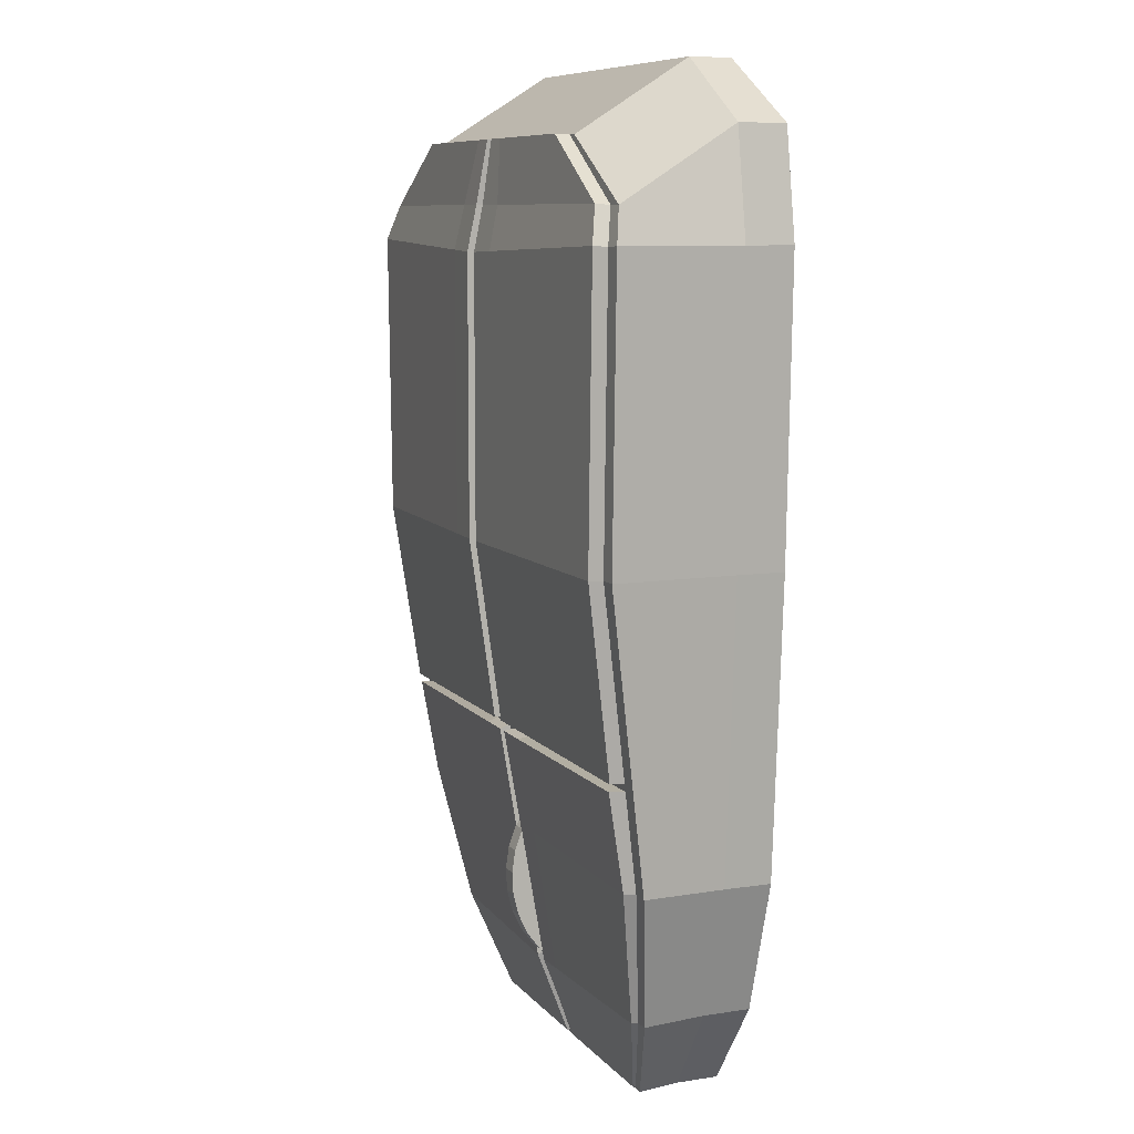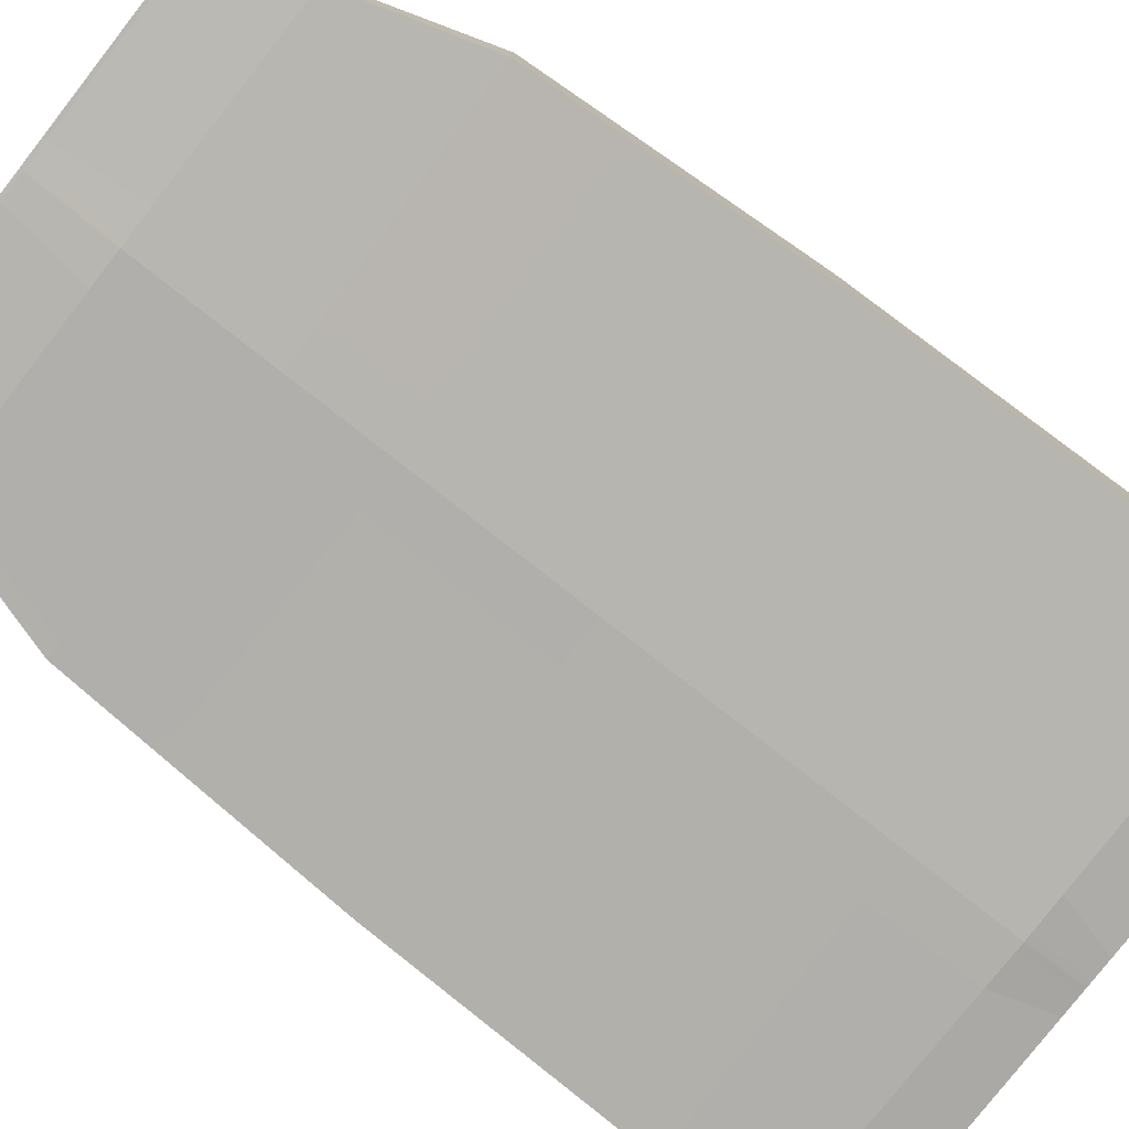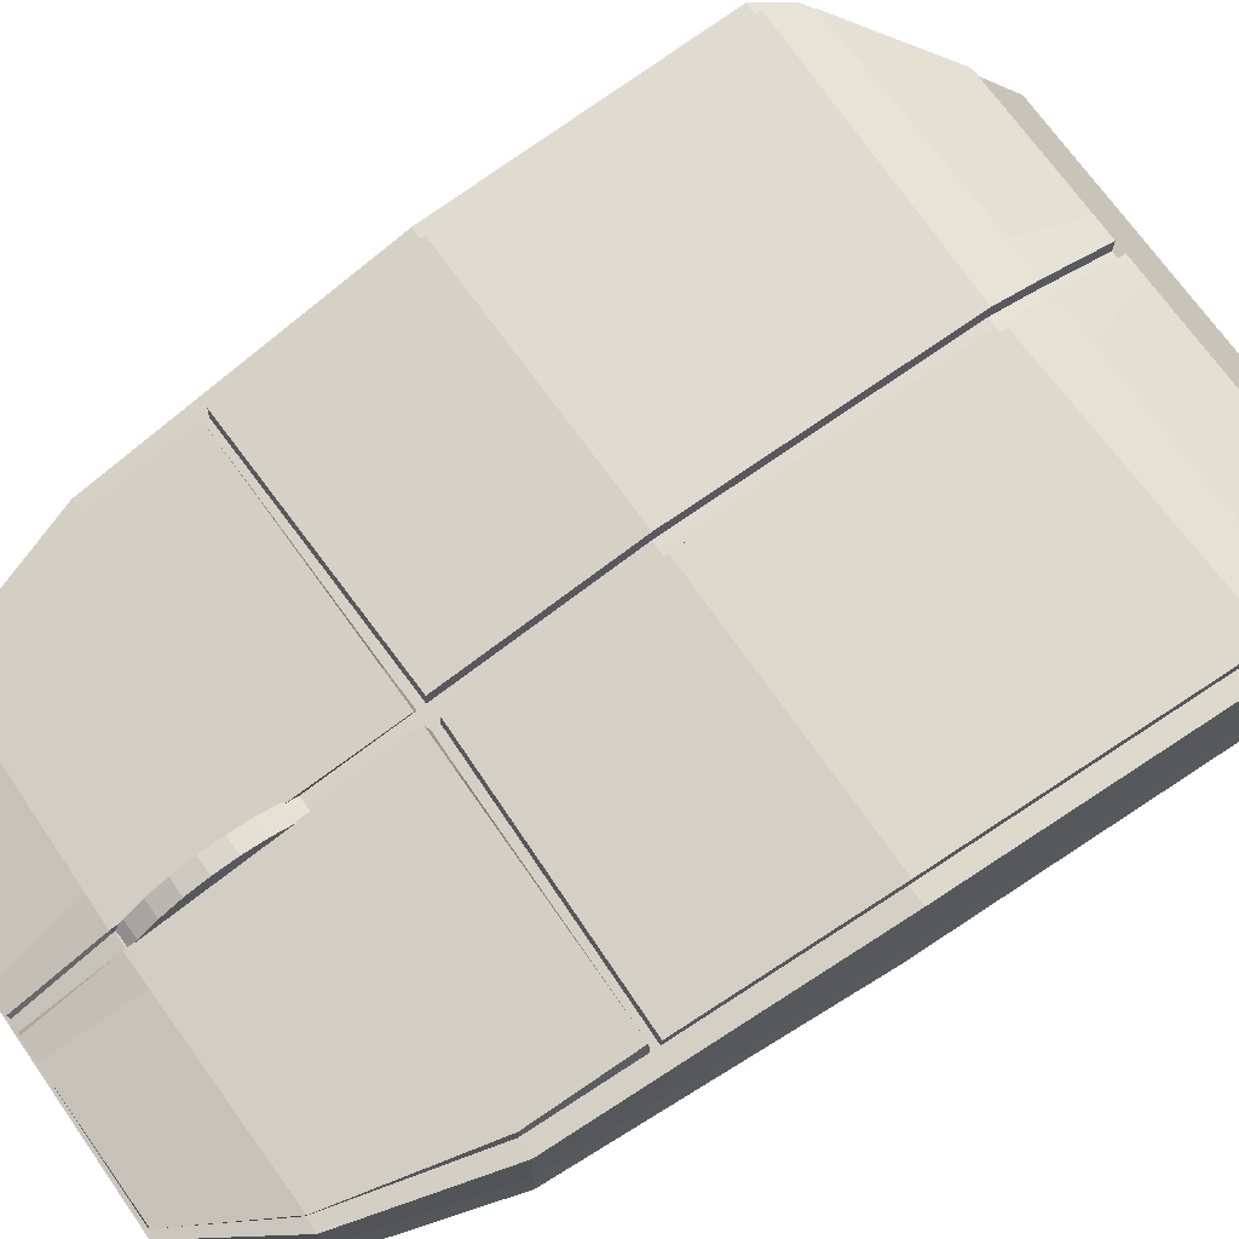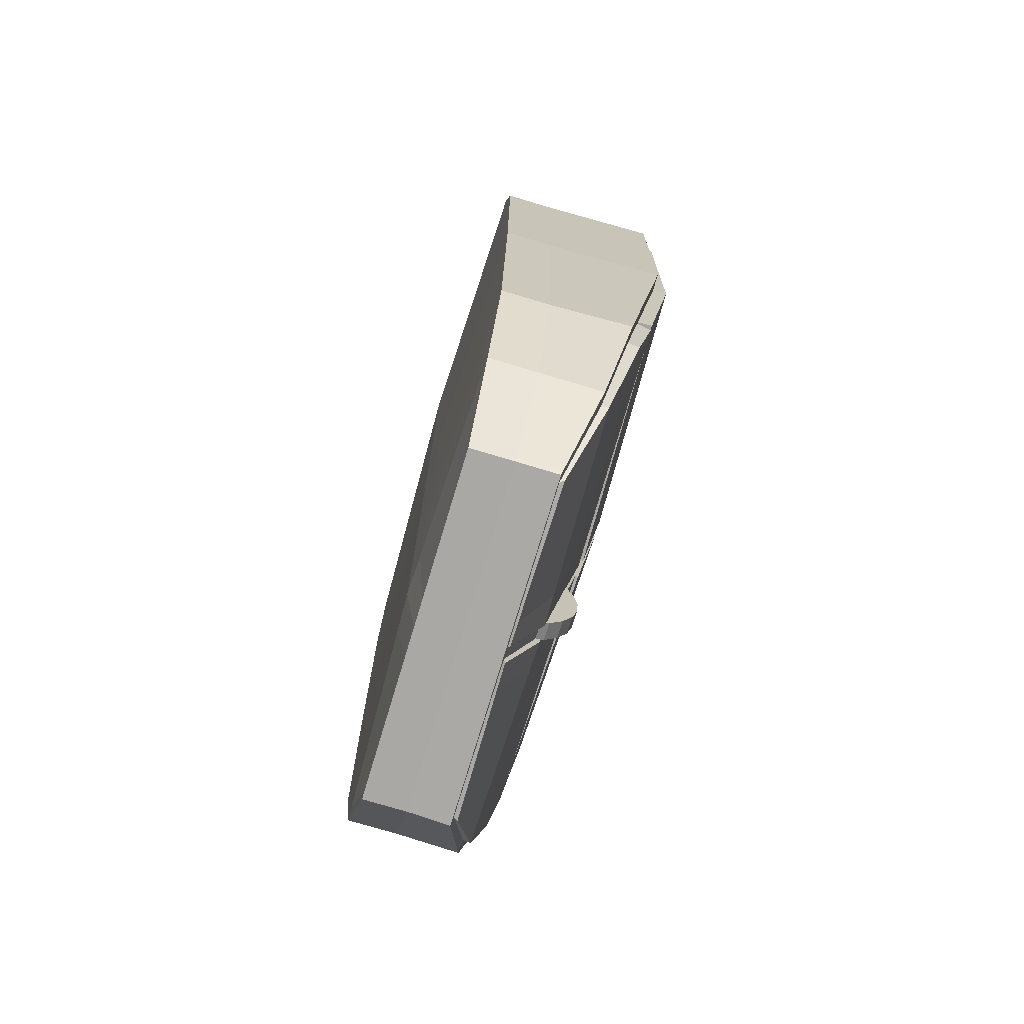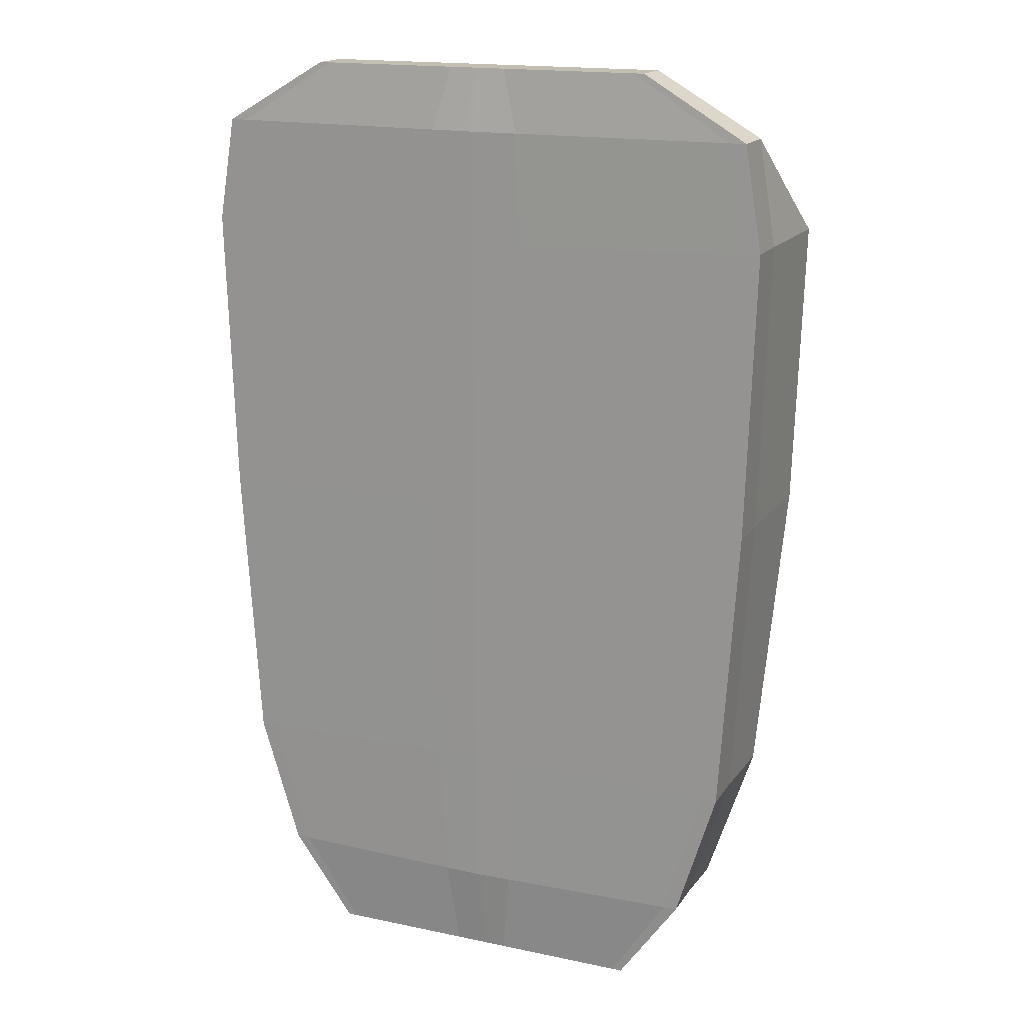
<metadata>
{"format":"obj","ext":"obj","renderer":"f3d","projection":"perspective","resolution":1024,"background":"white","views":[{"elev":8.9,"azim":-112.2,"up":"+Z"},{"elev":-79.8,"azim":-128.0,"up":"+Y"},{"elev":70.9,"azim":-125.2,"up":"+Y"},{"elev":-75.0,"azim":73.3,"up":"+Z"},{"elev":17.1,"azim":22.9,"up":"+Z"}]}
</metadata>
<code>
o Cube
v 0.3349 0.05165 -0.9643
v 0.3509 0.05165 0.9753
v 0.3349 0.1358 -0.9643
v 0.3509 0.1358 0.9753
v 0.5415 0.04639 -0.5183
v 0.5415 0.141 -0.5183
v 0.5956 0.04639 0.6425
v 0.5956 0.141 0.6425
v 0.5647 0.3655 0.7114
v 0.5608 0.04639 0.8518
v 0.5608 0.141 0.8518
v 0.0101 0.05165 -0.9643
v 0.4602 0.04639 -0.7856
v 0.4602 0.141 -0.7856
v 0.5781 0.04639 0.06624
v 0.5781 0.141 0.06625
v 0.5467 0.3038 -0.5184
v 0.5832 0.384 0.06612
v 0.6008 0.384 0.6424
v 0.3363 0.2158 -0.9706
v 0.4616 0.2629 -0.7919
v 0.3548 0.3603 0.8349
v 0.01058 0.05165 0.9753
v 0.0101 0.1358 -0.9643
v 0.01058 0.1358 0.9753
v 0.01633 0.0311 -0.5012
v 0.01796 0.0311 0.6227
v 0.0107 0.3603 0.8349
v 0.01691 0.0311 0.8518
v 0.01388 0.0311 -0.7856
v 0.01743 0.0311 0.06624
v 0.01648 0.3191 -0.5013
v 0.01811 0.3993 0.6226
v 0.01758 0.3993 0.06612
v 0.01014 0.2158 -0.9706
v 0.01392 0.2782 -0.7919
v 0.01703 0.3808 0.7114
v 0.3302 0.05165 0.9753
v 0.3151 0.05165 -0.9643
v 0.5144 0.3047 -0.5174
v 0.5653 0.385 0.6412
v 0.5488 0.385 0.06612
v 0.4343 0.2638 -0.7919
v 0.5313 0.3665 0.7114
v 0.3151 0.1358 -0.9643
v 0.3302 0.1358 0.9753
v 0.5096 0.04546 -0.5172
v 0.5604 0.04546 0.6413
v 0.3338 0.3603 0.8349
v 0.5277 0.04546 0.8518
v 0.433 0.04546 -0.7856
v 0.5439 0.04546 0.06624
v 0.3164 0.2158 -0.9706
v 0.3396 0.05145 -0.9575
v 0.3396 0.136 -0.9575
v 0.341 0.2175 -0.9638
v 0.01028 0.2181 -0.9638
v 0.01024 0.05087 -0.9575
v 0.3196 0.05142 -0.9575
v 0.3209 0.2176 -0.9638
v 0.5538 0.04639 -0.3216
v 0.5538 0.141 -0.3216
v 0.559 0.3308 -0.3217
v 0.01685 0.3461 -0.3104
v 0.0167 0.0311 -0.3103
v 0.5211 0.04546 -0.3209
v 0.526 0.3317 -0.321
v 0.01404 0.3362 -0.5071
v 0.01649 0.2869 -0.7965
v 0.01636 0.2218 -0.9666
v 0.5123 0.329 -0.5154
v 0.437 0.279 -0.7899
v 0.3269 0.226 -0.962
v 0.01111 0.3687 -0.3171
v 0.5205 0.3619 -0.3198
v 0.5548 0.04639 -0.306
v 0.5548 0.141 -0.306
v 0.5599 0.3329 -0.3062
v 0.01688 0.3482 -0.2953
v 0.5269 0.3338 -0.3055
v 0.01673 0.0311 -0.2952
v 0.522 0.04546 -0.3054
v 0.3345 0.3895 0.8365
v 0.01138 0.3895 0.8365
v 0.01771 0.4101 0.713
v 0.01879 0.4286 0.6242
v 0.01756 0.3775 -0.2937
v 0.01826 0.4286 0.0677
v 0.566 0.4142 0.6427
v 0.5494 0.4142 0.0677
v 0.532 0.3957 0.713
v 0.5276 0.3631 -0.3039
v 0.0569 0.05165 0.9753
v 0.0543 0.05165 -0.9643
v 0.0543 0.1358 -0.9643
v 0.0569 0.1358 0.9753
v 0.08781 0.03318 -0.5035
v 0.09658 0.03318 0.6254
v 0.05753 0.3603 0.8349
v 0.09094 0.03318 0.8518
v 0.07462 0.03318 -0.7856
v 0.09373 0.03318 0.06624
v 0.05452 0.2158 -0.9706
v 0.05507 0.05095 -0.9575
v 0.0553 0.2181 -0.9638
v 0.0898 0.03318 -0.3118
v 0.09064 0.344 -0.3119
v 0.08625 0.3351 -0.5083
v 0.07744 0.2857 -0.7955
v 0.06137 0.2224 -0.9659
v 0.08493 0.3677 -0.3175
v 0.08996 0.03318 -0.2966
v 0.0908 0.3461 -0.2968
v 0.05821 0.3895 0.8365
v 0.09809 0.4265 0.6269
v 0.09525 0.4265 0.0677
v 0.09224 0.408 0.713
v 0.09148 0.3754 -0.2952
v -0.3349 0.05165 -0.9643
v -0.3509 0.05165 0.9753
v -0.3349 0.1358 -0.9643
v -0.3509 0.1358 0.9753
v 0 0.05165 -0.9643
v 0 0.05165 0.9753
v 0 0.1358 -0.9643
v 0 0.1358 0.9753
v -0.5415 0.04639 -0.5183
v -0.5415 0.141 -0.5183
v 0 0.03062 -0.5007
v -0.5956 0.04639 0.6425
v -0.5956 0.141 0.6425
v -0.5647 0.3655 0.7114
v 0 0.03062 0.6221
v -0.5608 0.04639 0.8518
v -0.5608 0.141 0.8518
v -0.0101 0.05165 -0.9643
v 0 0.03062 0.8518
v 0 0.03062 -0.7856
v -0.4602 0.04639 -0.7856
v -0.4602 0.141 -0.7856
v 0 0.03062 0.06624
v -0.5781 0.04639 0.06624
v -0.5781 0.141 0.06625
v 0 0.3195 -0.5008
v -0.5467 0.3038 -0.5184
v -0.5832 0.384 0.06612
v -0.6008 0.384 0.6424
v 0 0.3998 0.06612
v 0 0.3998 0.622
v -0.3363 0.2158 -0.9706
v 0 0.2158 -0.9706
v -0.4616 0.2629 -0.7919
v 0 0.2787 -0.7919
v -0.3548 0.3603 0.8349
v 0 0.3603 0.8349
v 0 0.3813 0.7114
v -0.01058 0.05165 0.9753
v -0.0101 0.1358 -0.9643
v -0.01058 0.1358 0.9753
v -0.01633 0.0311 -0.5012
v -0.01796 0.0311 0.6227
v -0.0107 0.3603 0.8349
v -0.01691 0.0311 0.8518
v -0.01388 0.0311 -0.7856
v -0.01743 0.0311 0.06624
v -0.01648 0.3191 -0.5013
v -0.01811 0.3993 0.6226
v -0.01758 0.3993 0.06612
v -0.01014 0.2158 -0.9706
v -0.01392 0.2782 -0.7919
v -0.01703 0.3808 0.7114
v -0.3302 0.05165 0.9753
v -0.3151 0.05165 -0.9643
v -0.5144 0.3047 -0.5174
v -0.5653 0.385 0.6412
v -0.5488 0.385 0.06612
v -0.4343 0.2638 -0.7919
v -0.5313 0.3665 0.7114
v -0.3151 0.1358 -0.9643
v -0.3302 0.1358 0.9753
v -0.5096 0.04546 -0.5172
v -0.5604 0.04546 0.6413
v -0.3338 0.3603 0.8349
v -0.5277 0.04546 0.8518
v -0.433 0.04546 -0.7856
v -0.5439 0.04546 0.06624
v -0.3164 0.2158 -0.9706
v 0 0.05085 -0.9575
v -0.3396 0.05145 -0.9575
v -0.3396 0.136 -0.9575
v -0.341 0.2175 -0.9638
v 0 0.2181 -0.9638
v -0.01028 0.2181 -0.9638
v -0.01024 0.05087 -0.9575
v -0.3196 0.05142 -0.9575
v -0.3209 0.2176 -0.9638
v 0 0.03062 -0.3099
v -0.5538 0.04639 -0.3216
v -0.5538 0.141 -0.3216
v -0.559 0.3308 -0.3217
v 0 0.3465 -0.31
v -0.01685 0.3461 -0.3104
v -0.0167 0.0311 -0.3103
v -0.5211 0.04546 -0.3209
v -0.526 0.3317 -0.321
v -0.01404 0.3362 -0.5071
v -0.01649 0.2869 -0.7965
v -0.01636 0.2218 -0.9666
v -0.5123 0.329 -0.5154
v -0.437 0.279 -0.7899
v -0.3269 0.226 -0.962
v -0.01111 0.3687 -0.3171
v -0.5205 0.3619 -0.3198
v -0.5548 0.04639 -0.306
v -0.5548 0.141 -0.306
v -0.5599 0.3329 -0.3062
v 0 0.3487 -0.2949
v -0.01688 0.3482 -0.2953
v -0.5269 0.3338 -0.3055
v 0 0.03062 -0.2948
v -0.01673 0.0311 -0.2952
v -0.522 0.04546 -0.3054
v -0.3345 0.3895 0.8365
v -0.01138 0.3895 0.8365
v -0.01771 0.4101 0.713
v -0.01879 0.4286 0.6242
v -0.01756 0.3775 -0.2937
v -0.01826 0.4286 0.0677
v -0.566 0.4142 0.6427
v -0.5494 0.4142 0.0677
v -0.532 0.3957 0.713
v -0.5276 0.3631 -0.3039
v -0.0569 0.05165 0.9753
v -0.0543 0.05165 -0.9643
v -0.0543 0.1358 -0.9643
v -0.0569 0.1358 0.9753
v -0.08781 0.03318 -0.5035
v -0.09658 0.03318 0.6254
v -0.05753 0.3603 0.8349
v -0.09094 0.03318 0.8518
v -0.07462 0.03318 -0.7856
v -0.09373 0.03318 0.06624
v -0.05452 0.2158 -0.9706
v -0.05507 0.05095 -0.9575
v -0.0553 0.2181 -0.9638
v -0.0898 0.03318 -0.3118
v -0.09064 0.344 -0.3119
v -0.08625 0.3351 -0.5083
v -0.07744 0.2857 -0.7955
v -0.06137 0.2224 -0.9659
v -0.08493 0.3677 -0.3175
v -0.08996 0.03318 -0.2966
v -0.0908 0.3461 -0.2968
v -0.05821 0.3895 0.8365
v -0.09809 0.4265 0.6269
v -0.09525 0.4265 0.0677
v -0.09224 0.408 0.713
v -0.09148 0.3754 -0.2952
v -0.01275 0.2021 -0.4011
v 0.02144 0.2026 -0.4014
v -0.01358 0.243 -0.4204
v 0.0206 0.2436 -0.4207
v -0.01441 0.2794 -0.4473
v 0.01977 0.2799 -0.4476
v -0.0152 0.3098 -0.4808
v 0.01898 0.3103 -0.4811
v -0.01593 0.3331 -0.5196
v 0.01826 0.3336 -0.5199
v -0.01656 0.3484 -0.5622
v 0.01762 0.3489 -0.5625
v -0.01707 0.3551 -0.607
v 0.01711 0.3556 -0.6073
v -0.01744 0.3529 -0.6522
v 0.01674 0.3534 -0.6525
v -0.01766 0.3419 -0.6961
v 0.01652 0.3425 -0.6964
v -0.01772 0.3226 -0.737
v 0.01647 0.3232 -0.7373
v -0.01761 0.2957 -0.7734
v 0.01657 0.2963 -0.7737
v -0.01735 0.2622 -0.8038
v 0.01684 0.2628 -0.8041
v -0.01693 0.2234 -0.8271
v 0.01725 0.224 -0.8274
f 10 11 4 2
f 24 12 123 125
f 23 25 126 124
f 46 4 22 49
f 29 23 124 137
f 30 26 129 138
f 13 14 6 5
f 31 27 133 141
f 62 6 17 63
f 15 16 8 7
f 27 29 137 133
f 4 11 9 22
f 7 8 11 10
f 54 55 14 13
f 55 3 20 56
f 58 30 138 188
f 76 77 16 15
f 37 156 155 28
f 81 31 141 220
f 34 148 149 33
f 79 217 148 34
f 8 16 18 19
f 57 192 153 36
f 24 125 151 35
f 21 17 6 14
f 40 17 21 43
f 149 156 37 33
f 8 19 9 11
f 41 44 9 19
f 95 24 35 103
f 32 64 74 68
f 99 49 83 114
f 41 42 90 89
f 112 102 31 81
f 37 28 84 85
f 104 101 30 58
f 98 100 29 27
f 102 98 27 31
f 101 97 26 30
f 100 93 23 29
f 126 25 28 155
f 93 96 25 23
f 95 94 12 24
f 3 1 39 45
f 2 4 46 38
f 10 2 38 50
f 13 5 47 51
f 15 7 48 52
f 7 10 50 48
f 54 13 51 59
f 9 44 49 22
f 76 15 52 82
f 18 42 41 19
f 78 80 42 18
f 56 60 43 21
f 3 45 53 20
f 33 37 85 86
f 43 60 73 72
f 96 46 49 99
f 20 53 60 56
f 1 54 59 39
f 94 104 58 12
f 103 35 57 105
f 35 151 192 57
f 12 58 188 123
f 14 55 56 21
f 1 3 55 54
f 17 40 67 63
f 5 61 66 47
f 97 106 65 26
f 32 144 201 64
f 26 65 197 129
f 5 6 62 61
f 77 62 63 78
f 110 70 69 109
f 108 71 72 109
f 108 68 74 111
f 40 43 72 71
f 107 67 75 111
f 67 40 71 75
f 105 57 70 110
f 57 36 69 70
f 16 77 78 18
f 63 67 80 78
f 61 76 82 66
f 106 112 81 65
f 107 64 79 113
f 64 201 217 79
f 65 81 220 197
f 61 62 77 76
f 118 87 88 116
f 116 88 86 115
f 117 85 84 114
f 115 117 91 89
f 79 34 88 87
f 44 41 89 91
f 42 80 92 90
f 34 33 86 88
f 49 44 91 83
f 113 79 87 118
f 80 113 118 92
f 86 85 117 115
f 91 117 114 83
f 90 116 115 89
f 92 118 116 90
f 67 107 113 80
f 66 82 112 106
f 60 105 110 73
f 64 107 111 74
f 71 108 111 75
f 73 110 109 72
f 47 66 106 97
f 53 103 105 60
f 39 59 104 94
f 25 96 99 28
f 45 39 94 95
f 38 46 96 93
f 50 38 93 100
f 51 47 97 101
f 52 48 98 102
f 48 50 100 98
f 59 51 101 104
f 82 52 102 112
f 28 99 114 84
f 45 95 103 53
f 108 109 69 68
f 69 36 32 68
f 134 120 122 135
f 158 125 123 136
f 157 124 126 159
f 180 183 154 122
f 163 137 124 157
f 164 138 129 160
f 139 127 128 140
f 165 141 133 161
f 199 200 145 128
f 142 130 131 143
f 161 133 137 163
f 122 154 132 135
f 130 134 135 131
f 189 139 140 190
f 190 191 150 121
f 194 188 138 164
f 214 142 143 215
f 171 162 155 156
f 221 220 141 165
f 168 167 149 148
f 218 168 148 217
f 131 147 146 143
f 193 170 153 192
f 158 169 151 125
f 152 140 128 145
f 174 177 152 145
f 149 167 171 156
f 131 135 132 147
f 175 147 132 178
f 235 243 169 158
f 166 206 212 202
f 239 254 223 183
f 175 229 230 176
f 252 221 165 242
f 171 225 224 162
f 244 194 164 241
f 238 161 163 240
f 242 165 161 238
f 241 164 160 237
f 240 163 157 233
f 126 155 162 159
f 233 157 159 236
f 235 158 136 234
f 121 179 173 119
f 120 172 180 122
f 134 184 172 120
f 139 185 181 127
f 142 186 182 130
f 130 182 184 134
f 189 195 185 139
f 132 154 183 178
f 214 222 186 142
f 146 147 175 176
f 216 146 176 219
f 191 152 177 196
f 121 150 187 179
f 167 226 225 171
f 177 210 211 196
f 236 239 183 180
f 150 191 196 187
f 119 173 195 189
f 234 136 194 244
f 243 245 193 169
f 169 193 192 151
f 136 123 188 194
f 140 152 191 190
f 119 189 190 121
f 145 200 205 174
f 127 181 204 198
f 237 160 203 246
f 166 202 201 144
f 160 129 197 203
f 127 198 199 128
f 215 216 200 199
f 250 249 207 208
f 248 249 210 209
f 248 251 212 206
f 174 209 210 177
f 247 251 213 205
f 205 213 209 174
f 245 250 208 193
f 193 208 207 170
f 143 146 216 215
f 200 216 219 205
f 198 204 222 214
f 246 203 221 252
f 247 253 218 202
f 202 218 217 201
f 203 197 220 221
f 198 214 215 199
f 258 256 228 227
f 256 255 226 228
f 257 254 224 225
f 255 229 231 257
f 218 227 228 168
f 178 231 229 175
f 176 230 232 219
f 168 228 226 167
f 183 223 231 178
f 253 258 227 218
f 219 232 258 253
f 226 255 257 225
f 231 223 254 257
f 230 229 255 256
f 232 230 256 258
f 205 219 253 247
f 204 246 252 222
f 196 211 250 245
f 202 212 251 247
f 209 213 251 248
f 211 210 249 250
f 181 237 246 204
f 187 196 245 243
f 173 234 244 195
f 159 162 239 236
f 179 235 234 173
f 172 233 236 180
f 184 240 233 172
f 185 241 237 181
f 186 242 238 182
f 182 238 240 184
f 195 244 241 185
f 222 252 242 186
f 162 224 254 239
f 179 187 243 235
f 248 206 207 249
f 207 206 166 170
f 166 144 153 170
f 32 36 153 144
f 259 260 262 261
f 261 262 264 263
f 263 264 266 265
f 265 266 268 267
f 267 268 270 269
f 269 270 272 271
f 271 272 274 273
f 273 274 276 275
f 275 276 278 277
f 277 278 280 279
f 279 280 282 281
f 281 282 284 283
f 262 260 284 282 280 278 276 274 272 270 268 266 264
f 259 261 263 265 267 269 271 273 275 277 279 281 283
f 259 283 284 260

</code>
